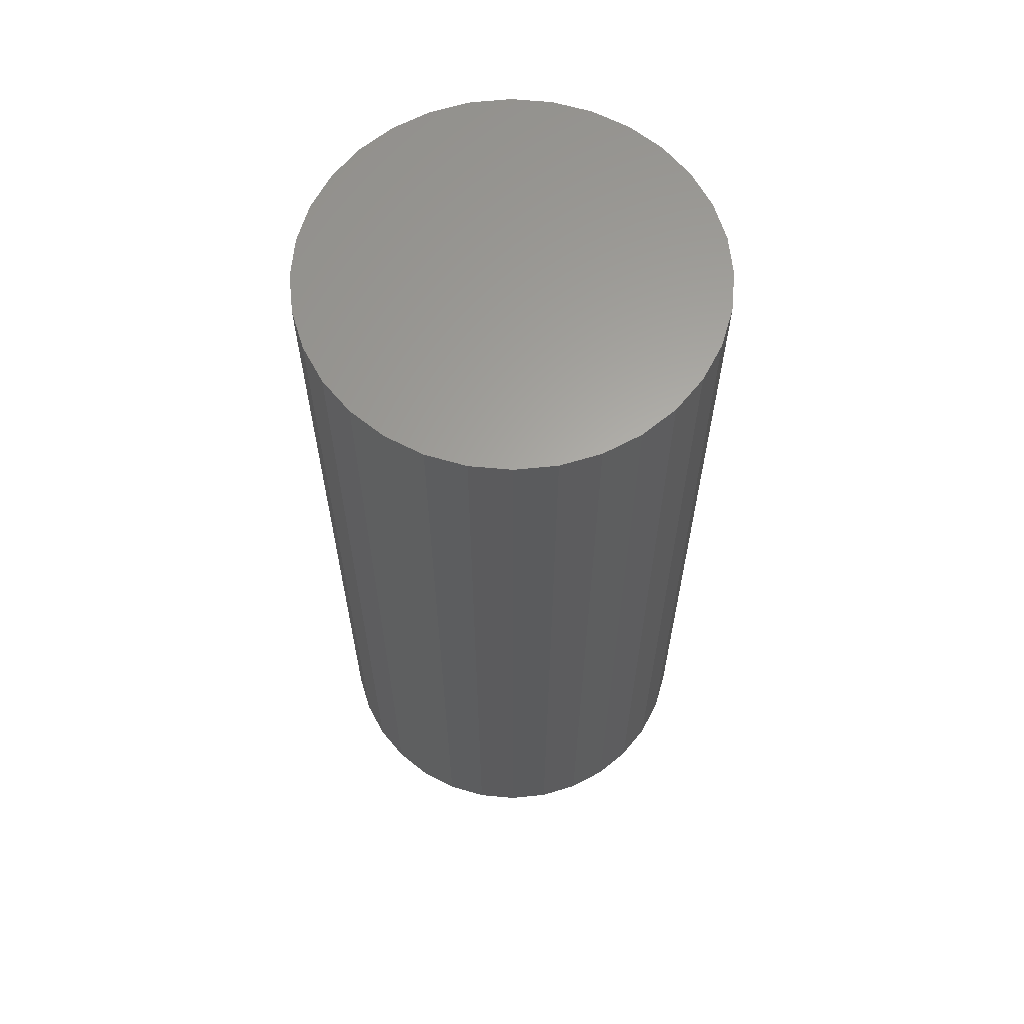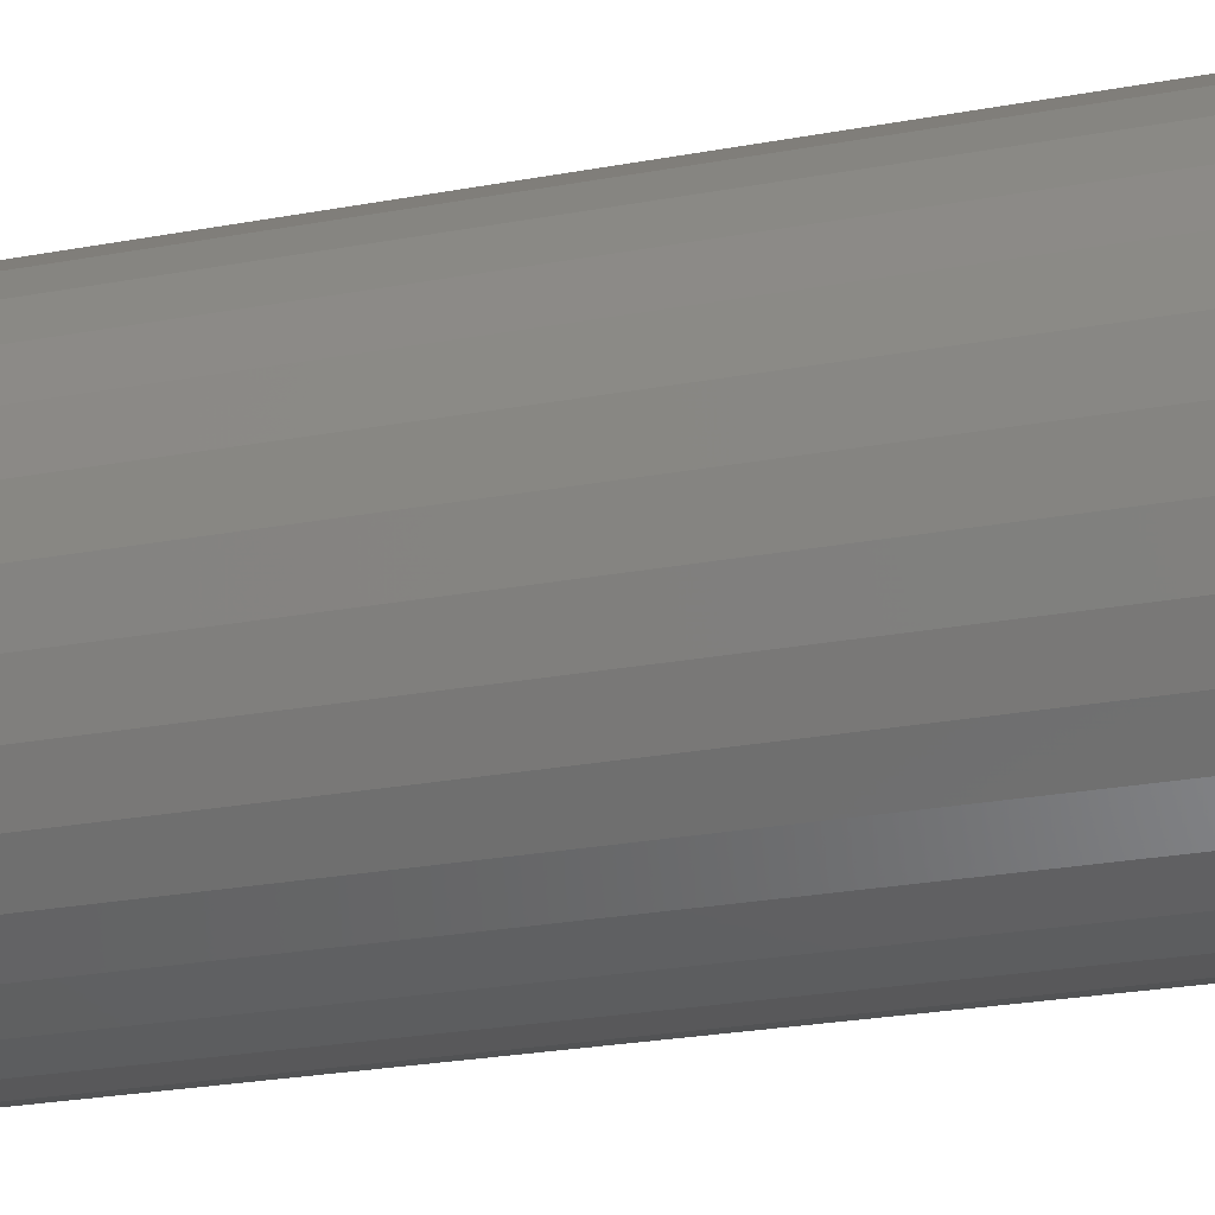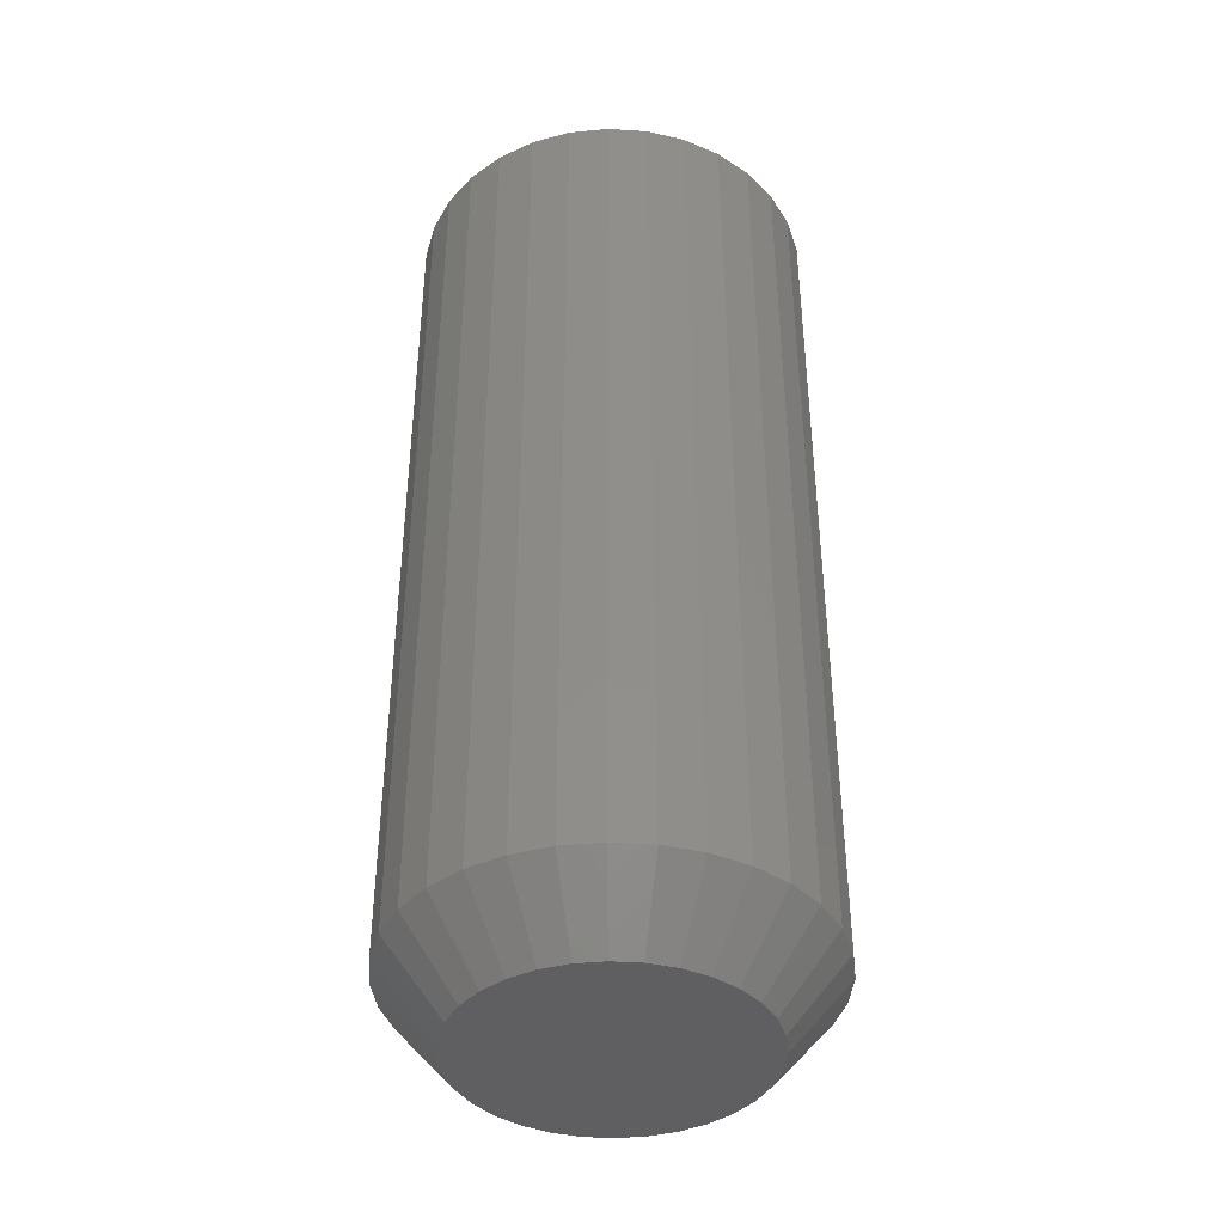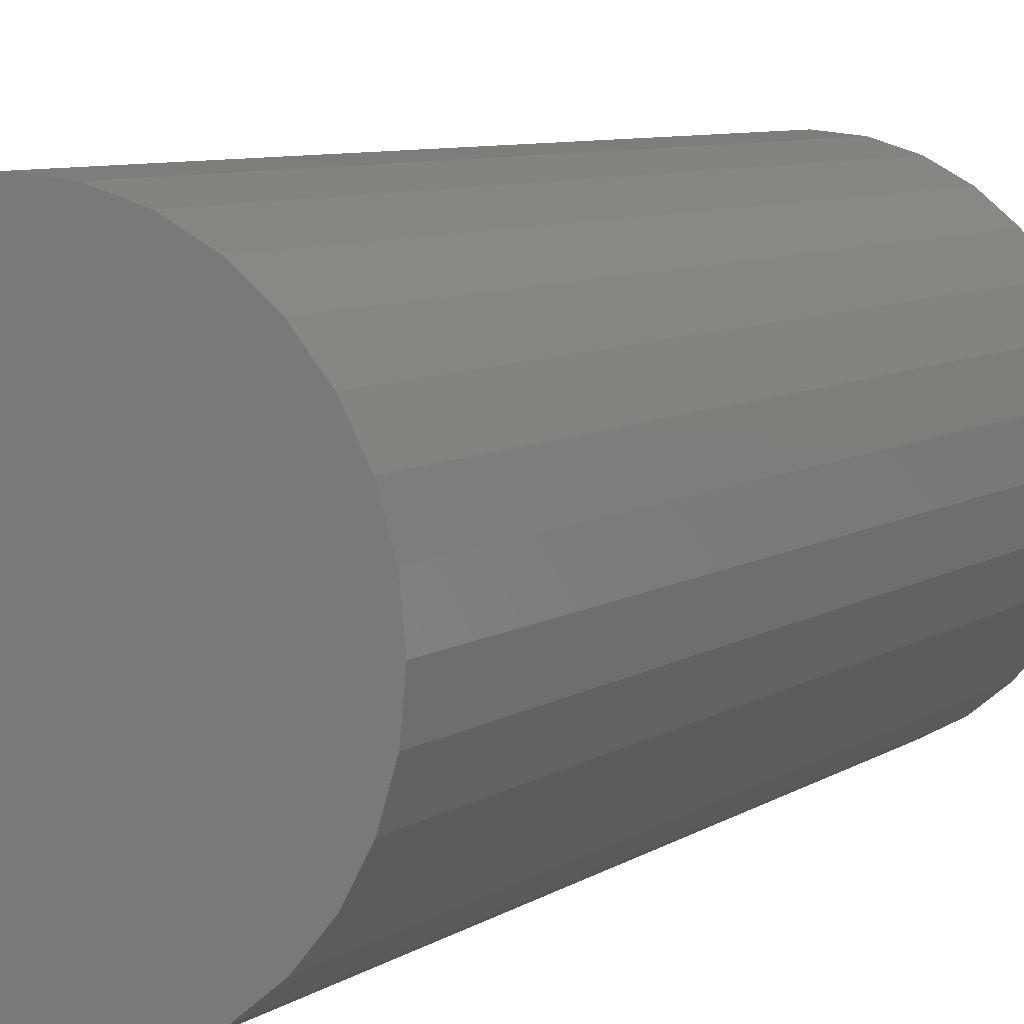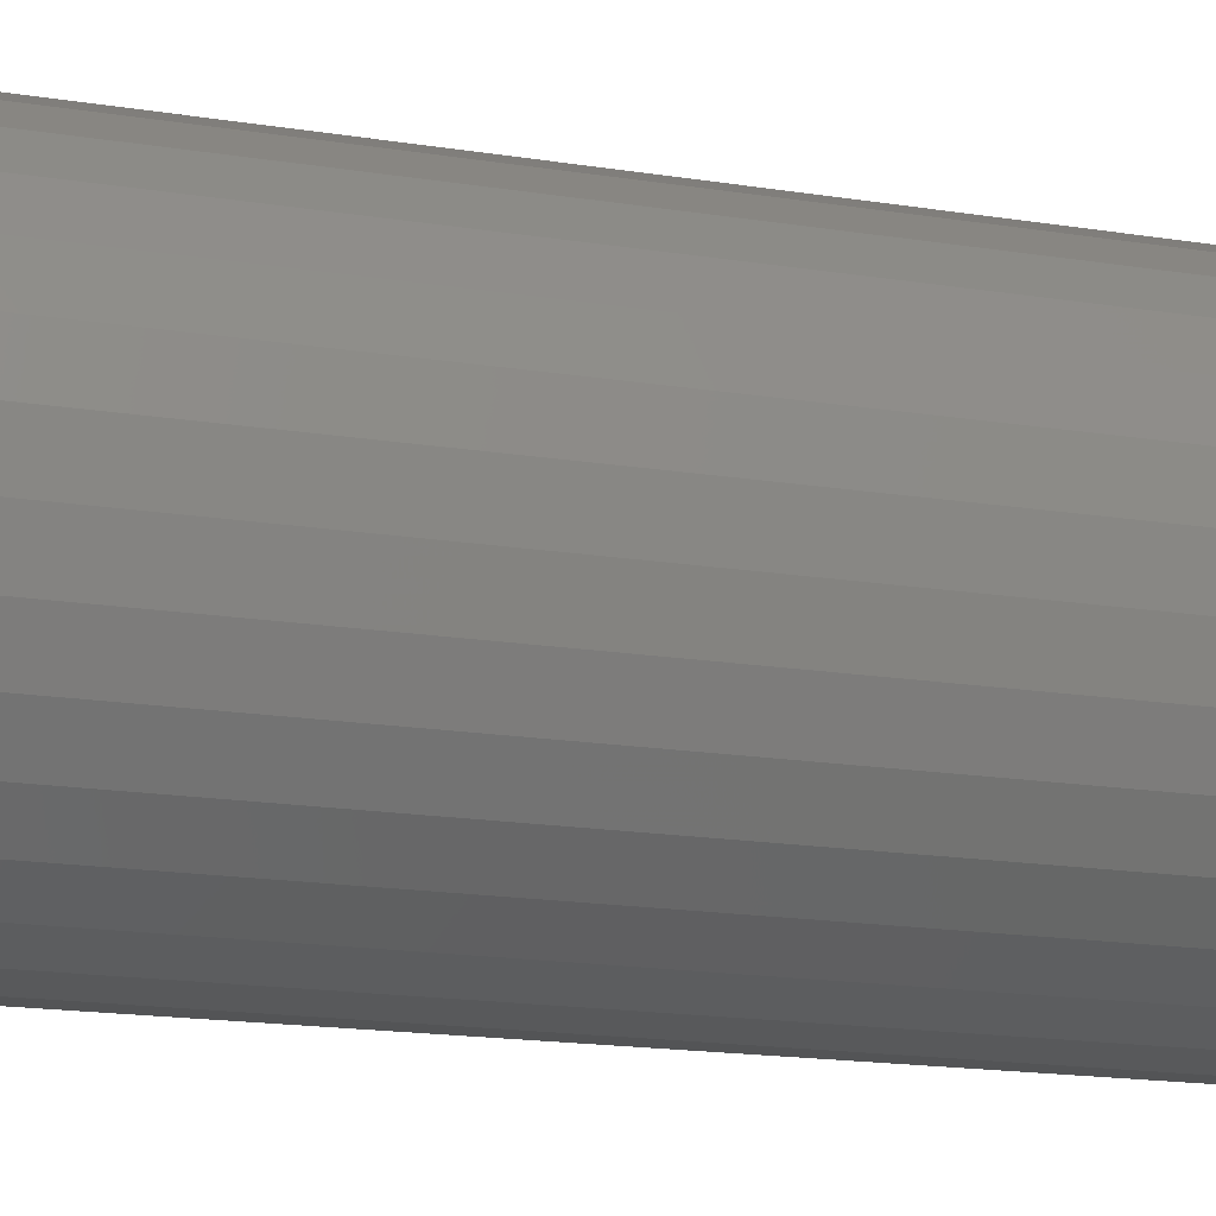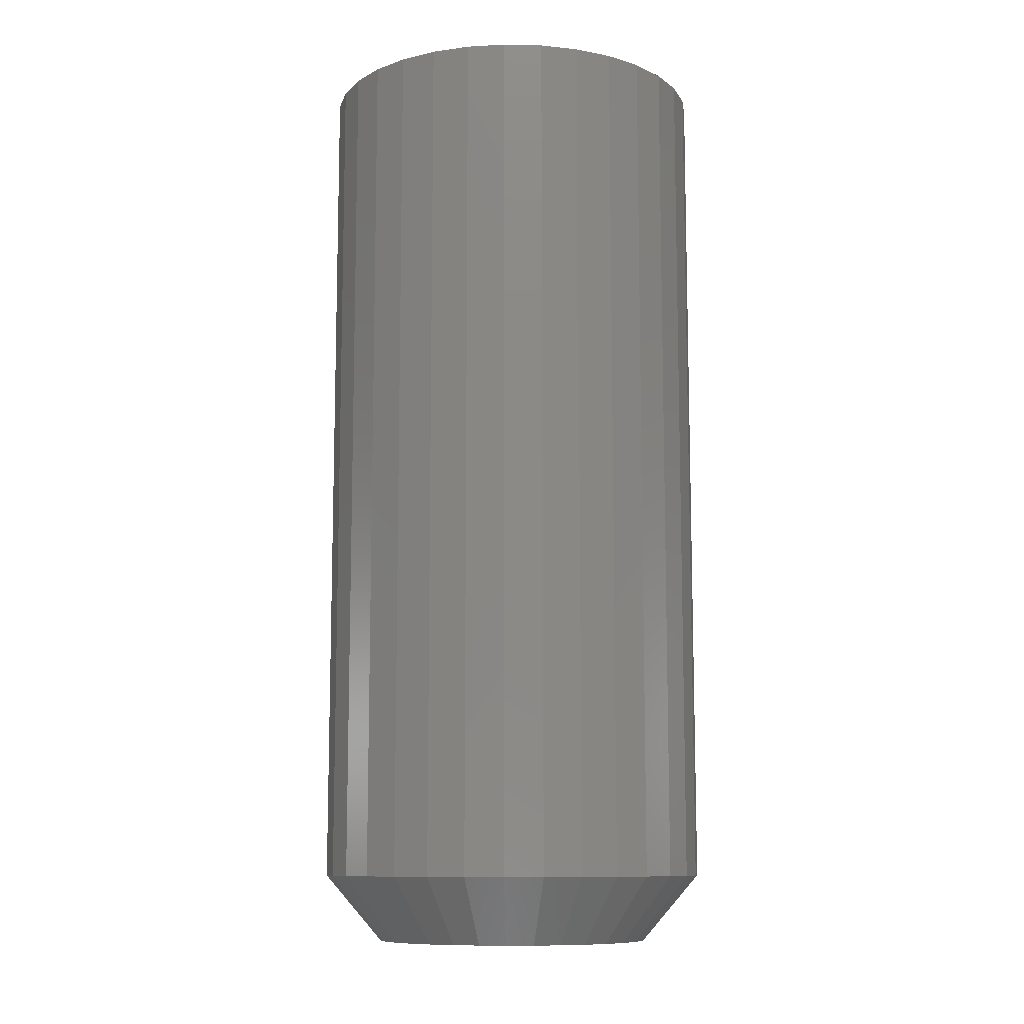
<metadata>
{"format":"stl","ext":"stl","renderer":"f3d","projection":"perspective","resolution":1024,"background":"white","views":[{"elev":62.8,"azim":22.2,"up":"+Z"},{"elev":-25.4,"azim":-73.4,"up":"+Y"},{"elev":-40.5,"azim":-100.1,"up":"+Z"},{"elev":7.0,"azim":28.1,"up":"+Y"},{"elev":-16.5,"azim":71.5,"up":"+Y"},{"elev":-10.3,"azim":137.3,"up":"+Z"}]}
</metadata>
<code>
# stl→obj: 96 verts, 188 faces
v -0.2903 0.4338 0
v -0.2682 0.4316 0
v -0.3124 0.4316 0
v -0.3337 0.4252 0
v -0.2469 0.4252 0
v -0.3533 0.4147 0
v -0.2272 0.4147 0
v -0.2469 0.2155 0
v -0.3337 0.2155 0
v -0.2272 0.226 0
v -0.3124 0.209 0
v -0.2682 0.209 0
v -0.2903 0.2068 0
v -0.3533 0.226 0
v -0.3705 0.2401 0
v -0.21 0.2401 0
v -0.3847 0.2573 0
v -0.1959 0.2573 0
v -0.3951 0.2769 0
v -0.1854 0.2769 0
v -0.4016 0.2982 0
v -0.179 0.2982 0
v -0.4038 0.3203 0
v -0.1768 0.3203 0
v -0.4016 0.3425 0
v -0.179 0.3425 0
v -0.3951 0.3637 0
v -0.1854 0.3637 0
v -0.3847 0.3834 0
v -0.1959 0.3834 0
v -0.3705 0.4006 0
v -0.21 0.4006 0
v -0.1299 0.3203 0.05469
v -0.1299 0.3203 0.75
v -0.133 0.289 0.05469
v -0.133 0.289 0.75
v -0.1421 0.2589 0.05469
v -0.1421 0.2589 0.75
v -0.157 0.2312 0.05469
v -0.157 0.2312 0.75
v -0.1769 0.2069 0.05469
v -0.1769 0.2069 0.75
v -0.2012 0.187 0.05469
v -0.2012 0.187 0.75
v -0.2289 0.1722 0.05469
v -0.2289 0.1722 0.75
v -0.259 0.163 0.05469
v -0.259 0.163 0.75
v -0.2903 0.16 0.05469
v -0.2903 0.16 0.75
v -0.3216 0.163 0.05469
v -0.3216 0.163 0.75
v -0.3517 0.1722 0.05469
v -0.3517 0.1722 0.75
v -0.3794 0.187 0.05469
v -0.3794 0.187 0.75
v -0.4037 0.2069 0.05469
v -0.4037 0.2069 0.75
v -0.4236 0.2312 0.05469
v -0.4236 0.2312 0.75
v -0.4385 0.2589 0.05469
v -0.4385 0.2589 0.75
v -0.4476 0.289 0.05469
v -0.4476 0.289 0.75
v -0.4507 0.3203 0.05469
v -0.4507 0.3203 0.75
v -0.4476 0.3516 0.05469
v -0.4476 0.3516 0.75
v -0.4385 0.3817 0.05469
v -0.4385 0.3817 0.75
v -0.4236 0.4094 0.05469
v -0.4236 0.4094 0.75
v -0.4037 0.4337 0.05469
v -0.4037 0.4337 0.75
v -0.3794 0.4536 0.05469
v -0.3794 0.4536 0.75
v -0.3517 0.4685 0.05469
v -0.3517 0.4685 0.75
v -0.3216 0.4776 0.05469
v -0.3216 0.4776 0.75
v -0.2903 0.4807 0.05469
v -0.2903 0.4807 0.75
v -0.259 0.4776 0.05469
v -0.259 0.4776 0.75
v -0.2289 0.4685 0.05469
v -0.2289 0.4685 0.75
v -0.2012 0.4536 0.05469
v -0.2012 0.4536 0.75
v -0.1769 0.4337 0.05469
v -0.1769 0.4337 0.75
v -0.157 0.4094 0.05469
v -0.157 0.4094 0.75
v -0.1421 0.3817 0.05469
v -0.1421 0.3817 0.75
v -0.133 0.3516 0.05469
v -0.133 0.3516 0.75
f 1 2 3
f 4 3 2
f 5 4 2
f 6 4 5
f 7 6 5
f 8 9 10
f 11 9 8
f 12 11 8
f 13 11 12
f 9 14 10
f 10 14 15
f 10 15 16
f 16 15 17
f 16 17 18
f 18 17 19
f 18 19 20
f 20 19 21
f 20 21 22
f 22 21 23
f 22 23 24
f 24 23 25
f 24 25 26
f 26 25 27
f 26 27 28
f 28 27 29
f 28 29 30
f 30 29 31
f 30 31 32
f 32 31 6
f 32 6 7
f 33 34 35
f 35 34 36
f 35 36 37
f 37 36 38
f 37 38 39
f 39 38 40
f 39 40 41
f 41 40 42
f 41 42 43
f 43 42 44
f 43 44 45
f 45 44 46
f 45 46 47
f 47 46 48
f 47 48 49
f 49 48 50
f 49 50 51
f 51 50 52
f 51 52 53
f 53 52 54
f 53 54 55
f 55 54 56
f 55 56 57
f 57 56 58
f 57 58 59
f 59 58 60
f 59 60 61
f 61 60 62
f 61 62 63
f 63 62 64
f 63 64 65
f 65 64 66
f 65 66 67
f 67 66 68
f 67 68 69
f 69 68 70
f 69 70 71
f 71 70 72
f 71 72 73
f 73 72 74
f 73 74 75
f 75 74 76
f 75 76 77
f 77 76 78
f 77 78 79
f 79 78 80
f 79 80 81
f 81 80 82
f 81 82 83
f 83 82 84
f 83 84 85
f 85 84 86
f 85 86 87
f 87 86 88
f 87 88 89
f 89 88 90
f 89 90 91
f 91 90 92
f 91 92 93
f 93 92 94
f 93 94 95
f 95 94 96
f 95 96 33
f 33 96 34
f 81 2 1
f 1 79 81
f 7 87 32
f 32 87 89
f 32 89 30
f 30 89 91
f 30 91 28
f 28 91 93
f 28 93 26
f 26 93 95
f 26 95 24
f 24 95 33
f 75 6 73
f 73 6 31
f 73 31 71
f 71 31 29
f 71 29 69
f 69 29 27
f 69 27 67
f 67 27 25
f 67 25 65
f 65 25 23
f 87 7 85
f 85 7 5
f 85 5 83
f 83 5 2
f 83 2 81
f 6 75 4
f 4 75 77
f 4 77 3
f 3 77 79
f 3 79 1
f 49 11 13
f 13 47 49
f 14 55 15
f 15 55 57
f 15 57 17
f 17 57 59
f 17 59 19
f 19 59 61
f 19 61 21
f 21 61 63
f 21 63 23
f 23 63 65
f 43 10 41
f 41 10 16
f 41 16 39
f 39 16 18
f 39 18 37
f 37 18 20
f 37 20 35
f 35 20 22
f 35 22 33
f 33 22 24
f 55 14 53
f 53 14 9
f 53 9 51
f 51 9 11
f 51 11 49
f 10 43 8
f 8 43 45
f 8 45 12
f 12 45 47
f 12 47 13
f 80 84 82
f 84 80 78
f 84 78 86
f 46 52 48
f 48 52 50
f 86 78 88
f 88 78 76
f 88 76 90
f 90 76 74
f 90 74 92
f 92 74 72
f 92 72 94
f 94 72 70
f 94 70 96
f 96 70 68
f 96 68 34
f 34 68 66
f 34 66 36
f 36 66 64
f 36 64 38
f 38 64 62
f 38 62 40
f 40 62 60
f 40 60 42
f 42 60 58
f 42 58 44
f 44 58 56
f 44 56 46
f 46 56 54
f 46 54 52

</code>
